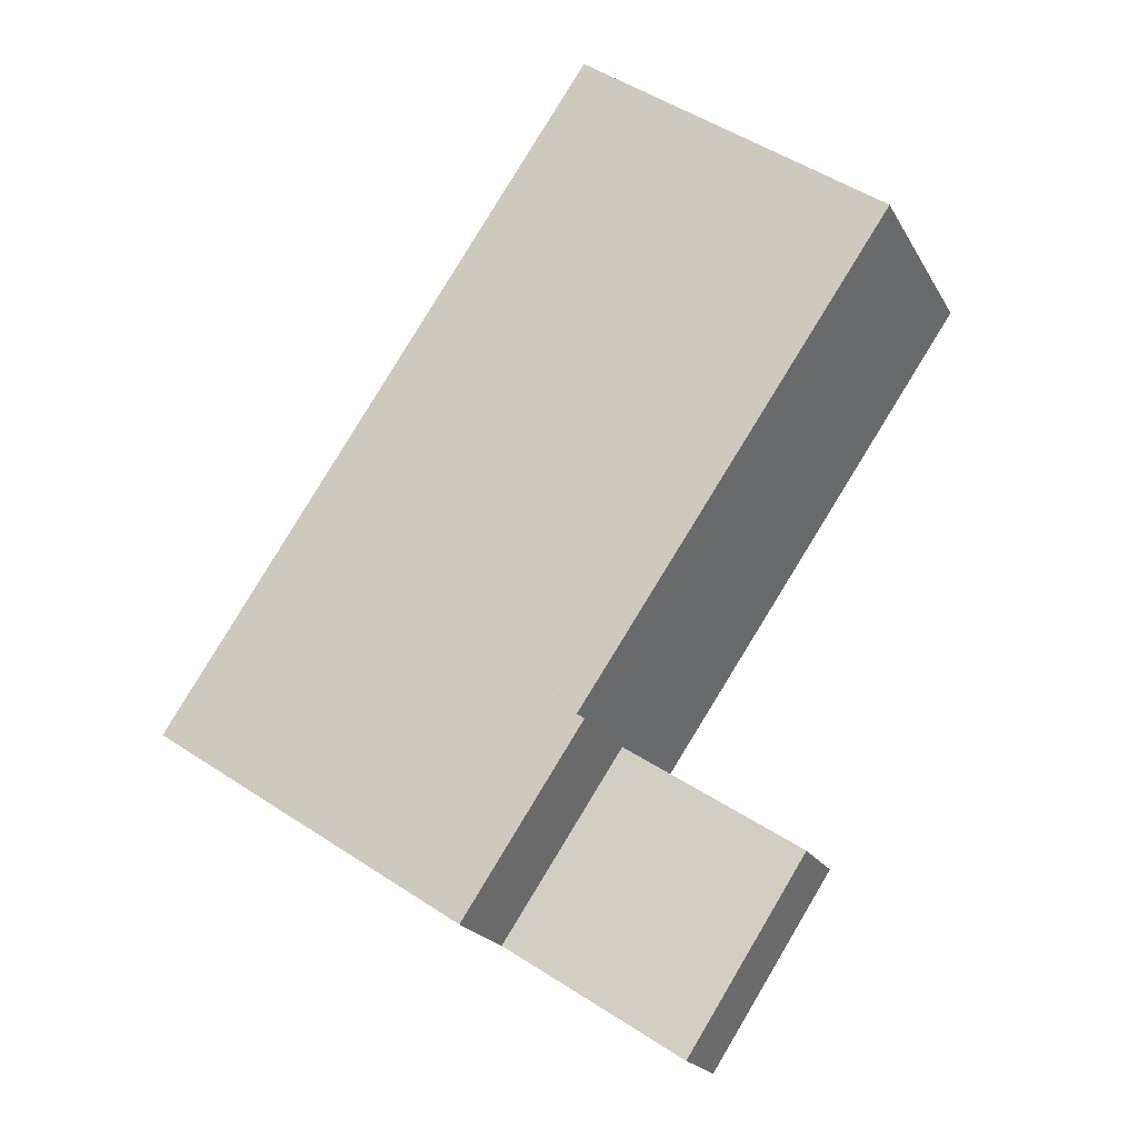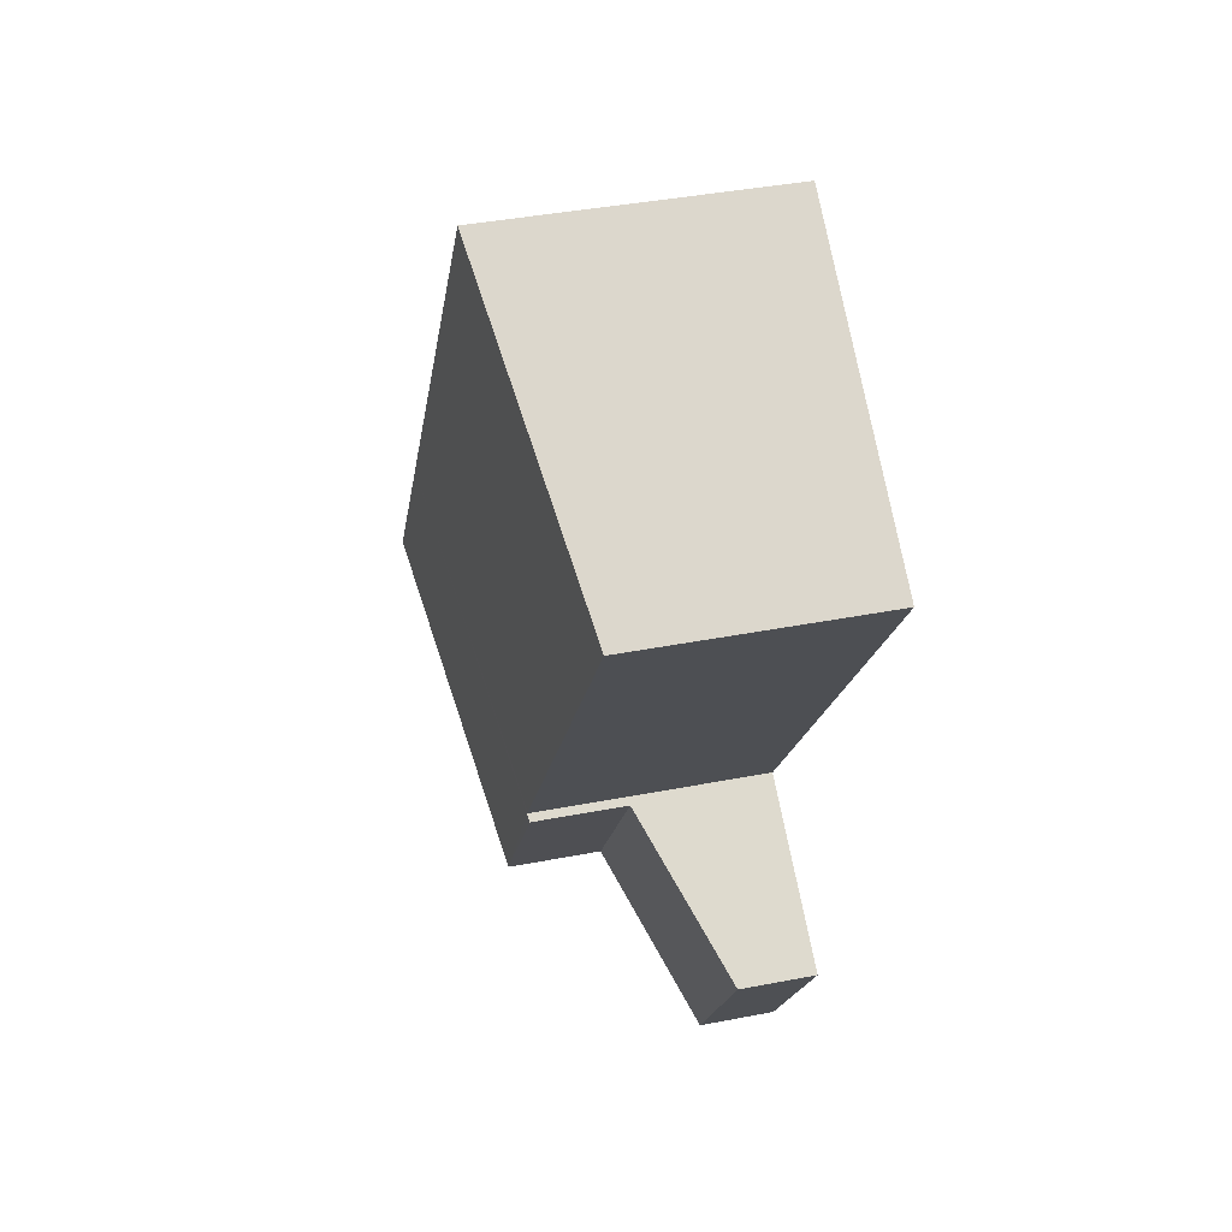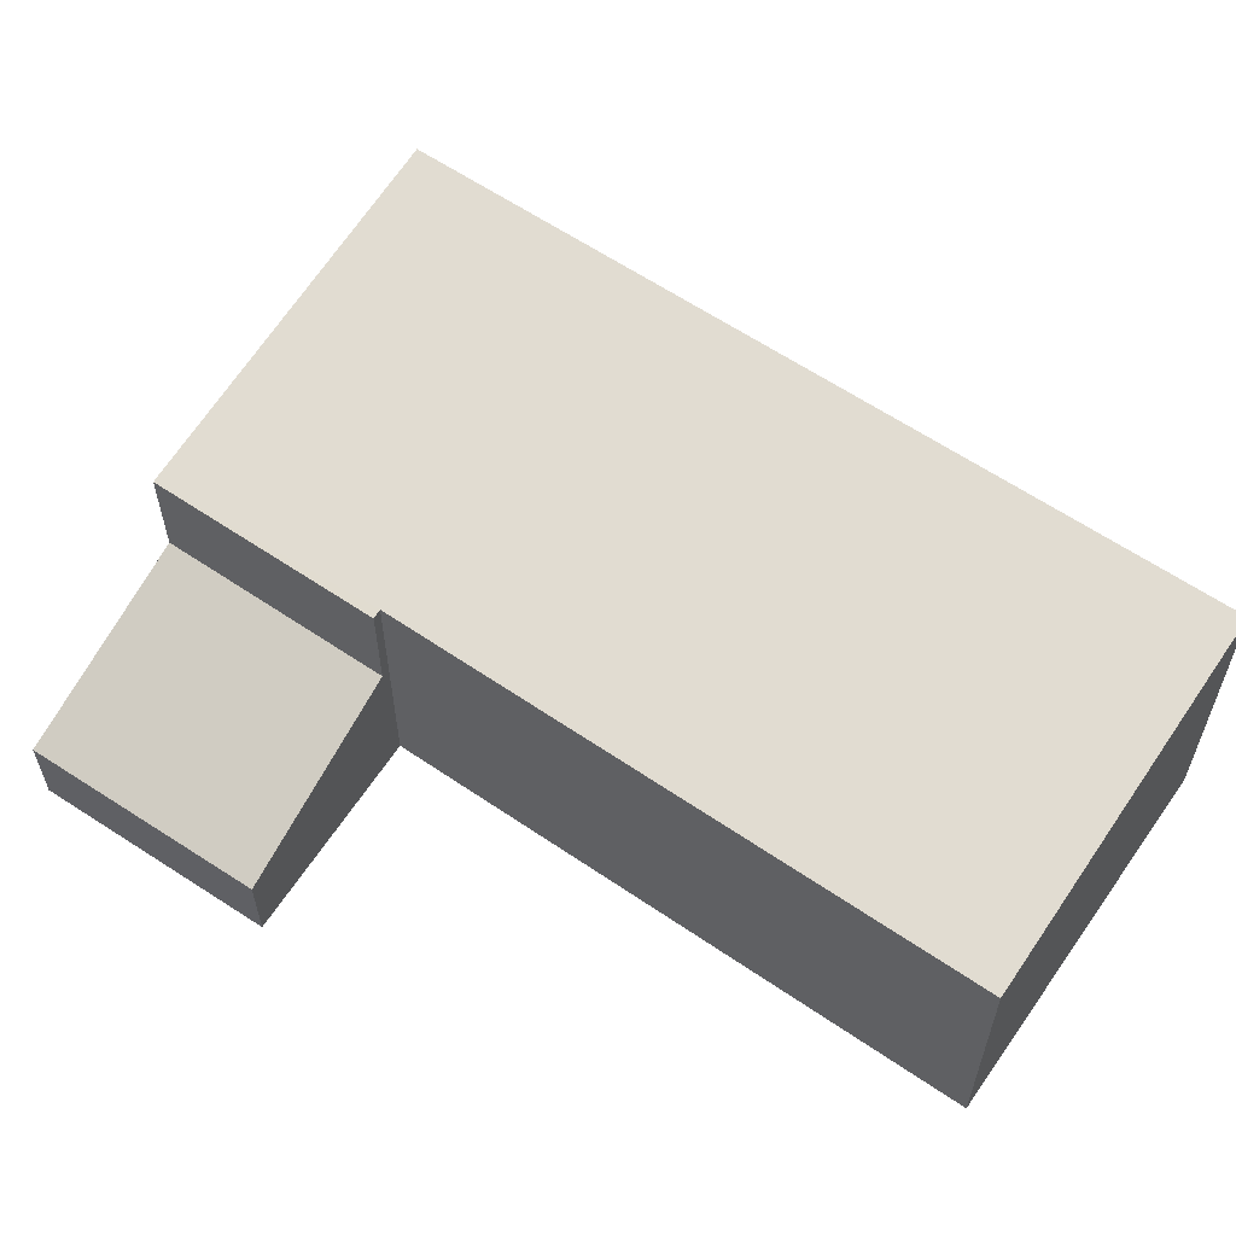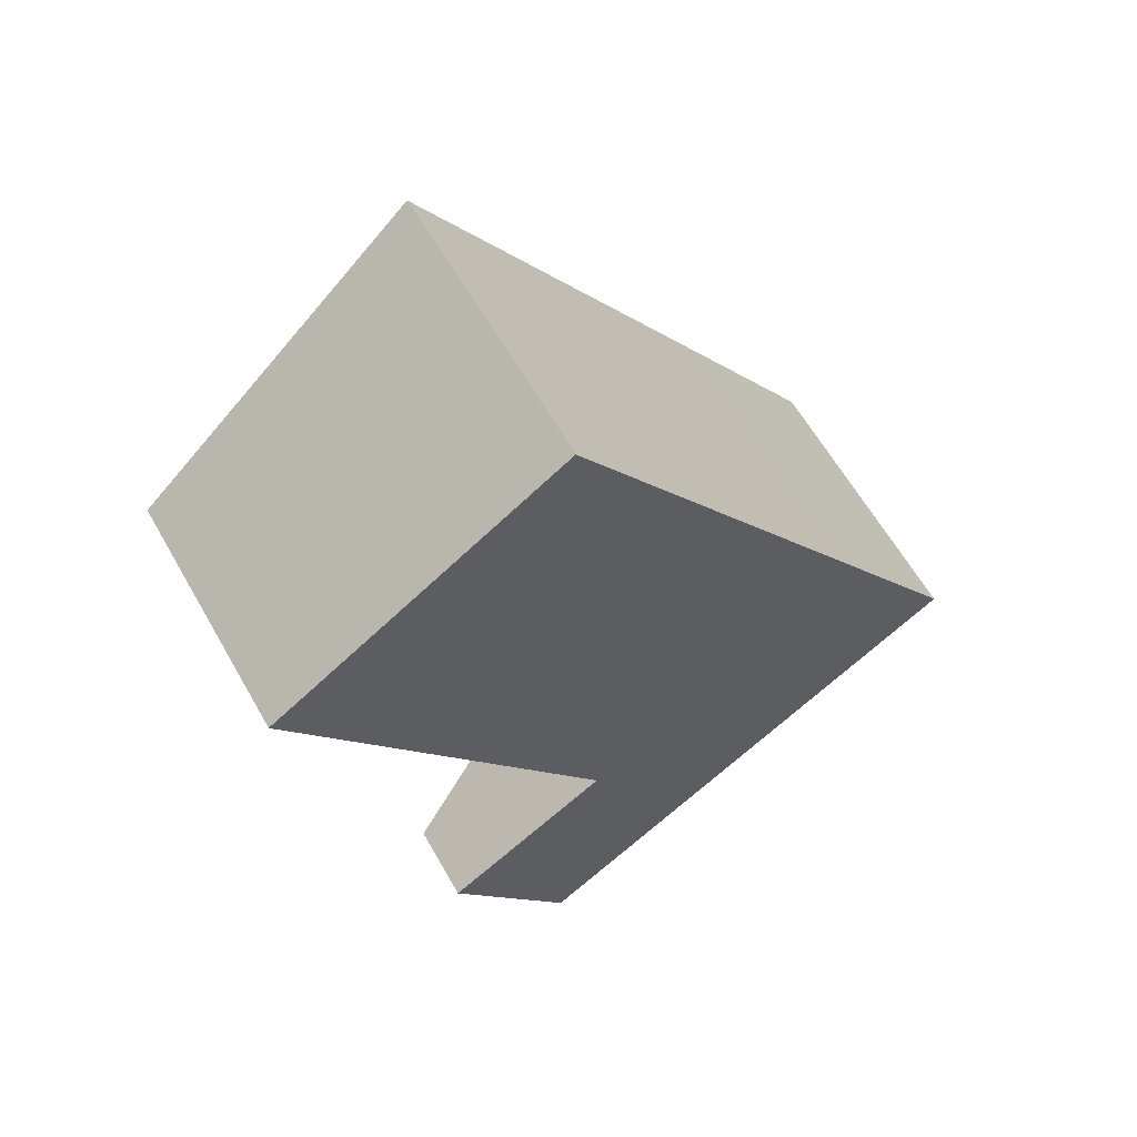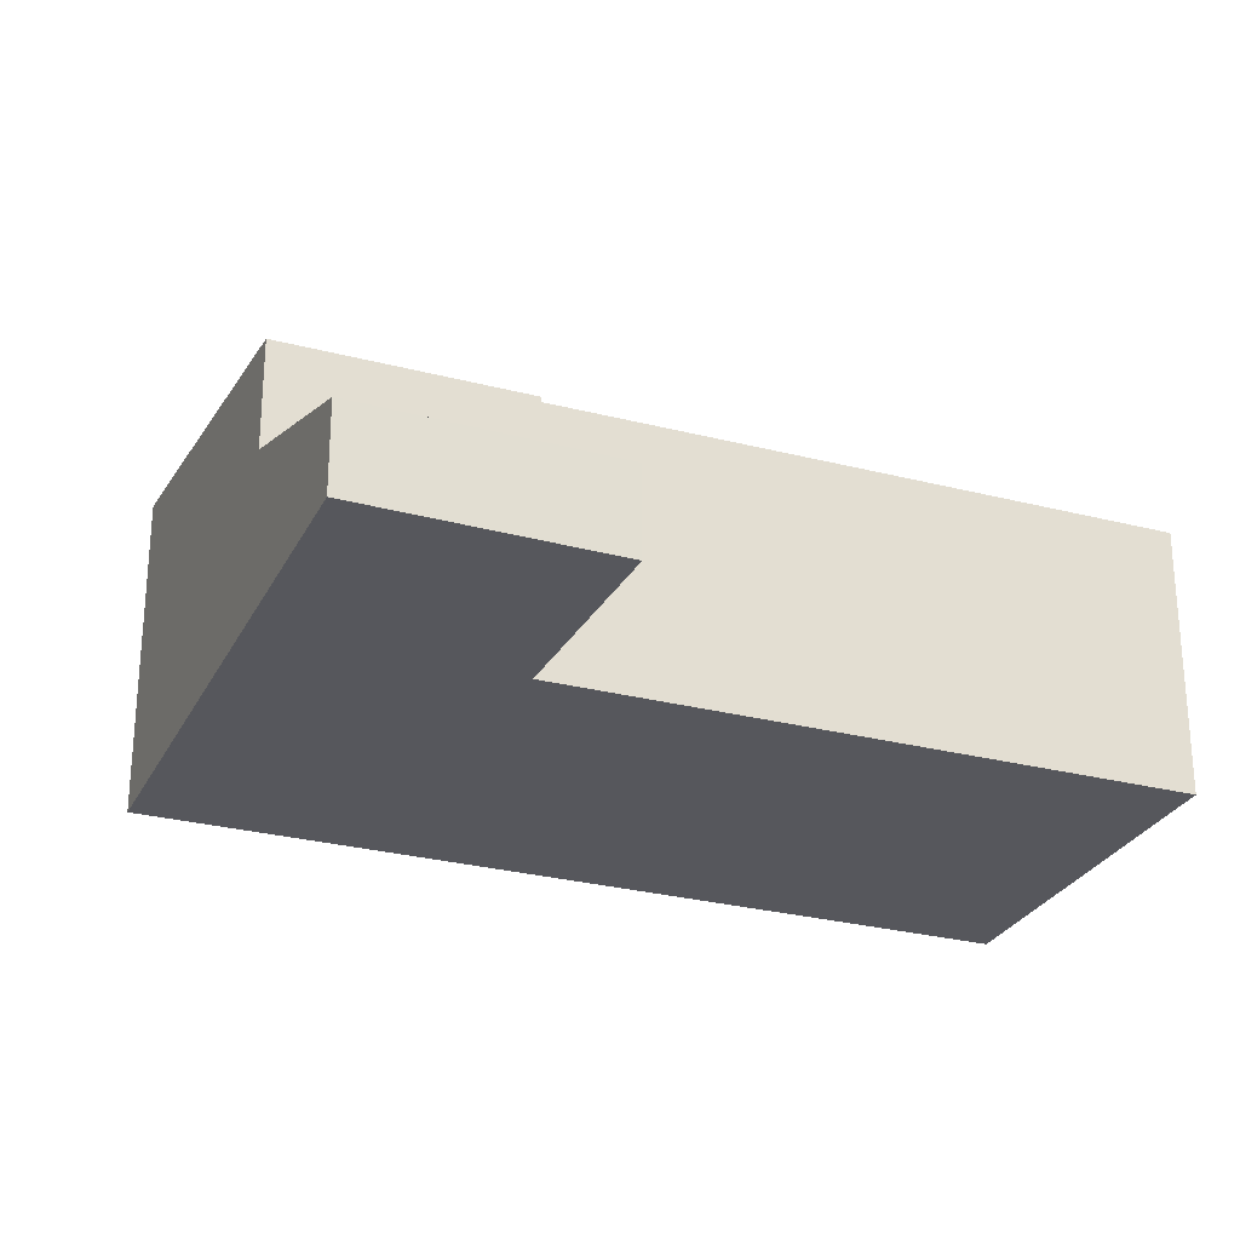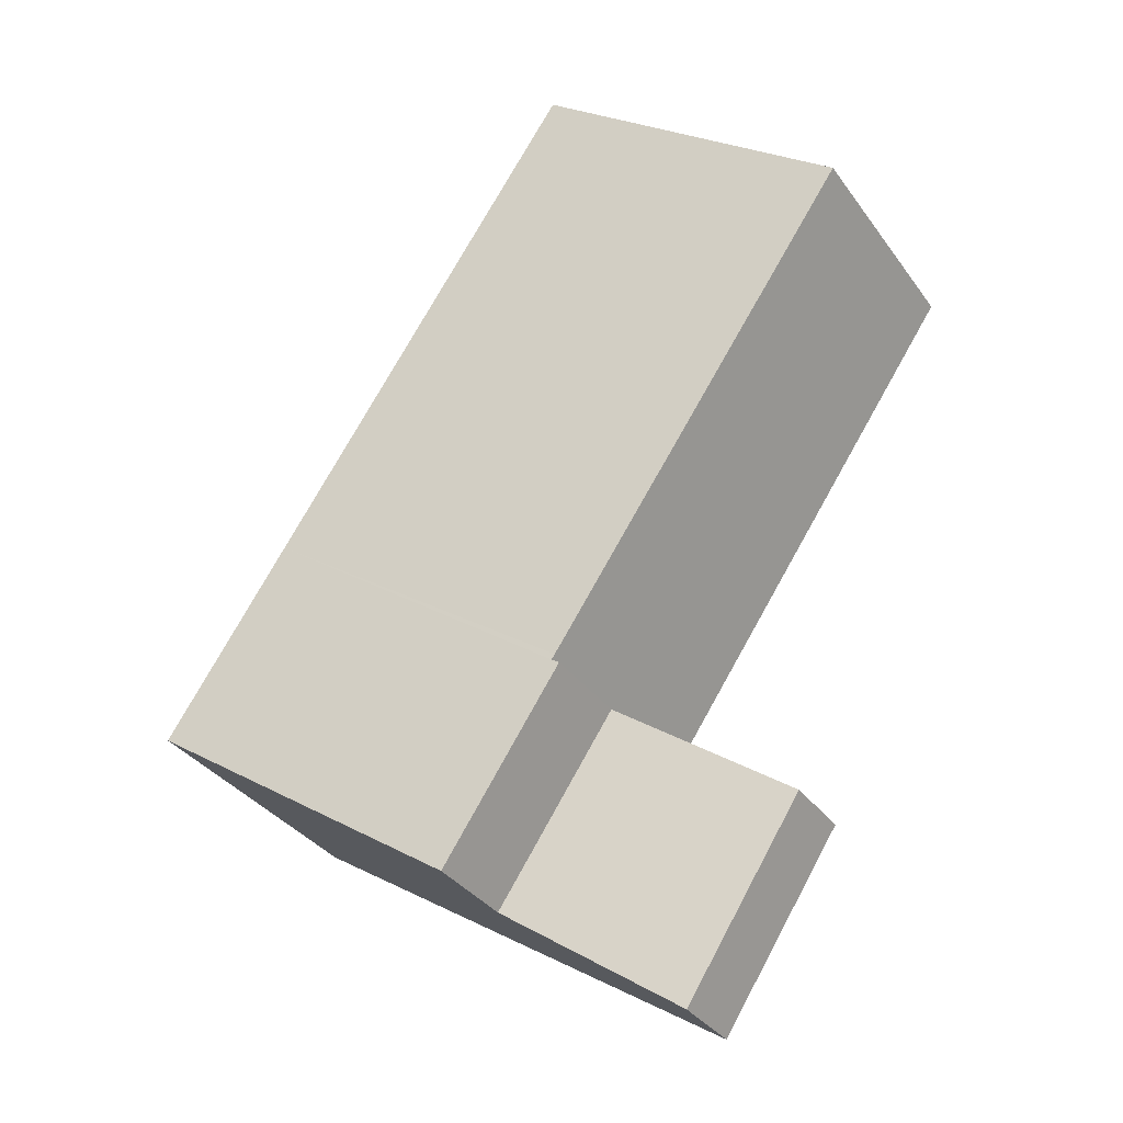
<metadata>
{"format":"obj","ext":"obj","renderer":"f3d","projection":"perspective","resolution":1024,"background":"white","views":[{"elev":-21.2,"azim":-157.9,"up":"+Z"},{"elev":40.1,"azim":-103.5,"up":"+Z"},{"elev":61.3,"azim":-89.6,"up":"+Y"},{"elev":61.3,"azim":-29.5,"up":"+Z"},{"elev":-27.5,"azim":-146.1,"up":"+Y"},{"elev":-34.8,"azim":-149.3,"up":"+Z"}]}
</metadata>
<code>
v  3.767 3.678 2.567
v  4.071 3.094 -5.941
v  0 3.09 1.892e-16
v  7.814 3.678 -3.405
v  4.115 3.095 -6.005
v  5.608 3.08 -8.411
v  4.019 3.08 -6.066
v  9.445 3.678 -5.811
v  9.445 3.558e-16 -5.811
v  5.608 5.15e-16 -8.411
v  4.019 3.714e-16 -6.066
v  4.115 3.677e-16 -6.005
v  0 0 0
v  4.071 3.638e-16 -5.941
v  3.767 -1.572e-16 2.567
v  7.814 2.085e-16 -3.405
v  1.96 1 -7.378
v  5.608 1.836 -8.411
v  3.551 0.993 -9.804
v  4.019 1.829 -6.066
v  1.96 4.518e-16 -7.378
v  3.551 6.003e-16 -9.804
g defaultobject
f 1 2 3
f 2 1 4
f 2 4 5
f 5 6 7
f 6 5 4
f 6 4 8
f 9 6 8
f 6 9 10
f 10 7 6
f 7 10 11
f 12 2 5
f 2 12 3
f 3 12 13
f 13 12 14
f 7 12 5
f 12 7 11
f 3 15 1
f 15 3 13
f 4 9 8
f 9 4 16
f 16 4 1
f 16 1 15
f 13 16 15
f 16 13 14
f 16 14 9
f 9 14 12
f 9 12 11
f 9 11 10
f 17 18 19
f 18 17 20
f 17 11 20
f 11 17 21
f 20 10 18
f 10 20 11
f 10 19 18
f 19 10 22
f 19 21 17
f 21 19 22
f 22 11 21
f 11 22 10

</code>
